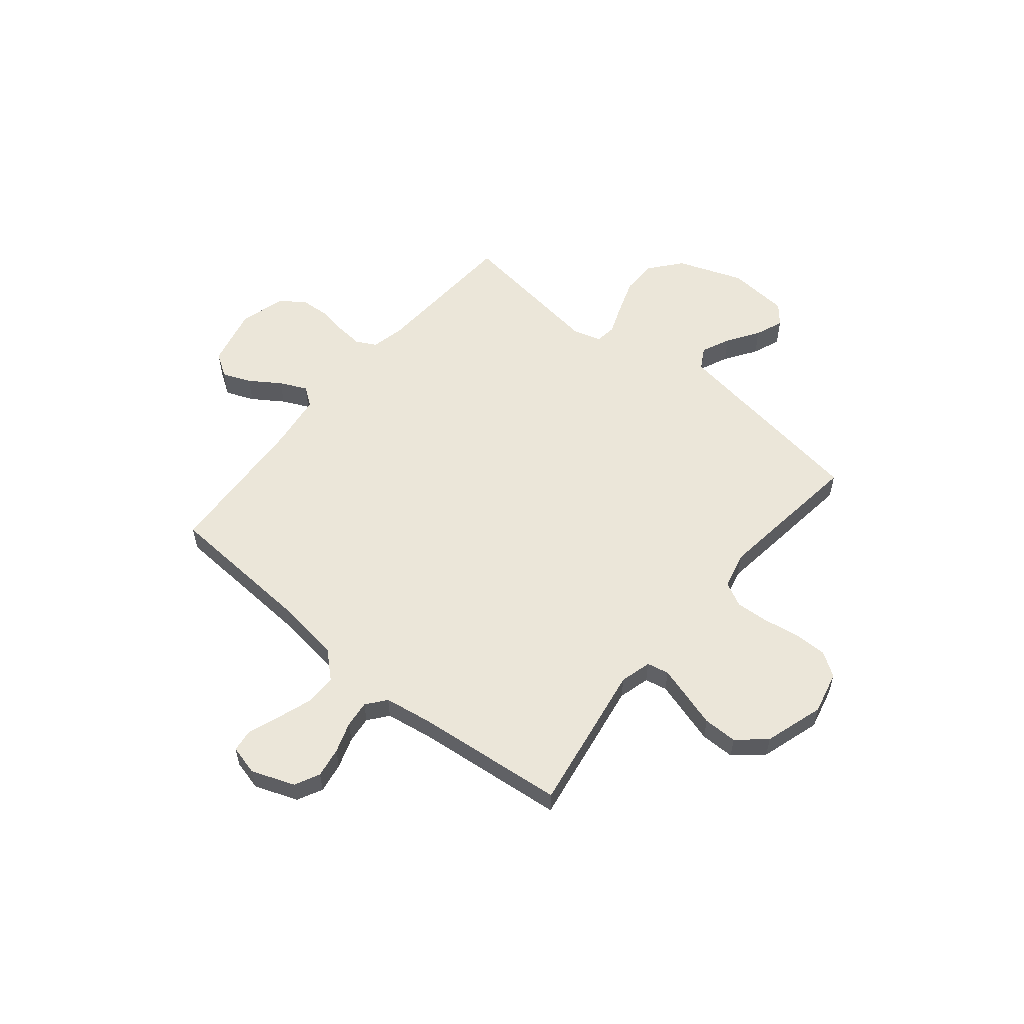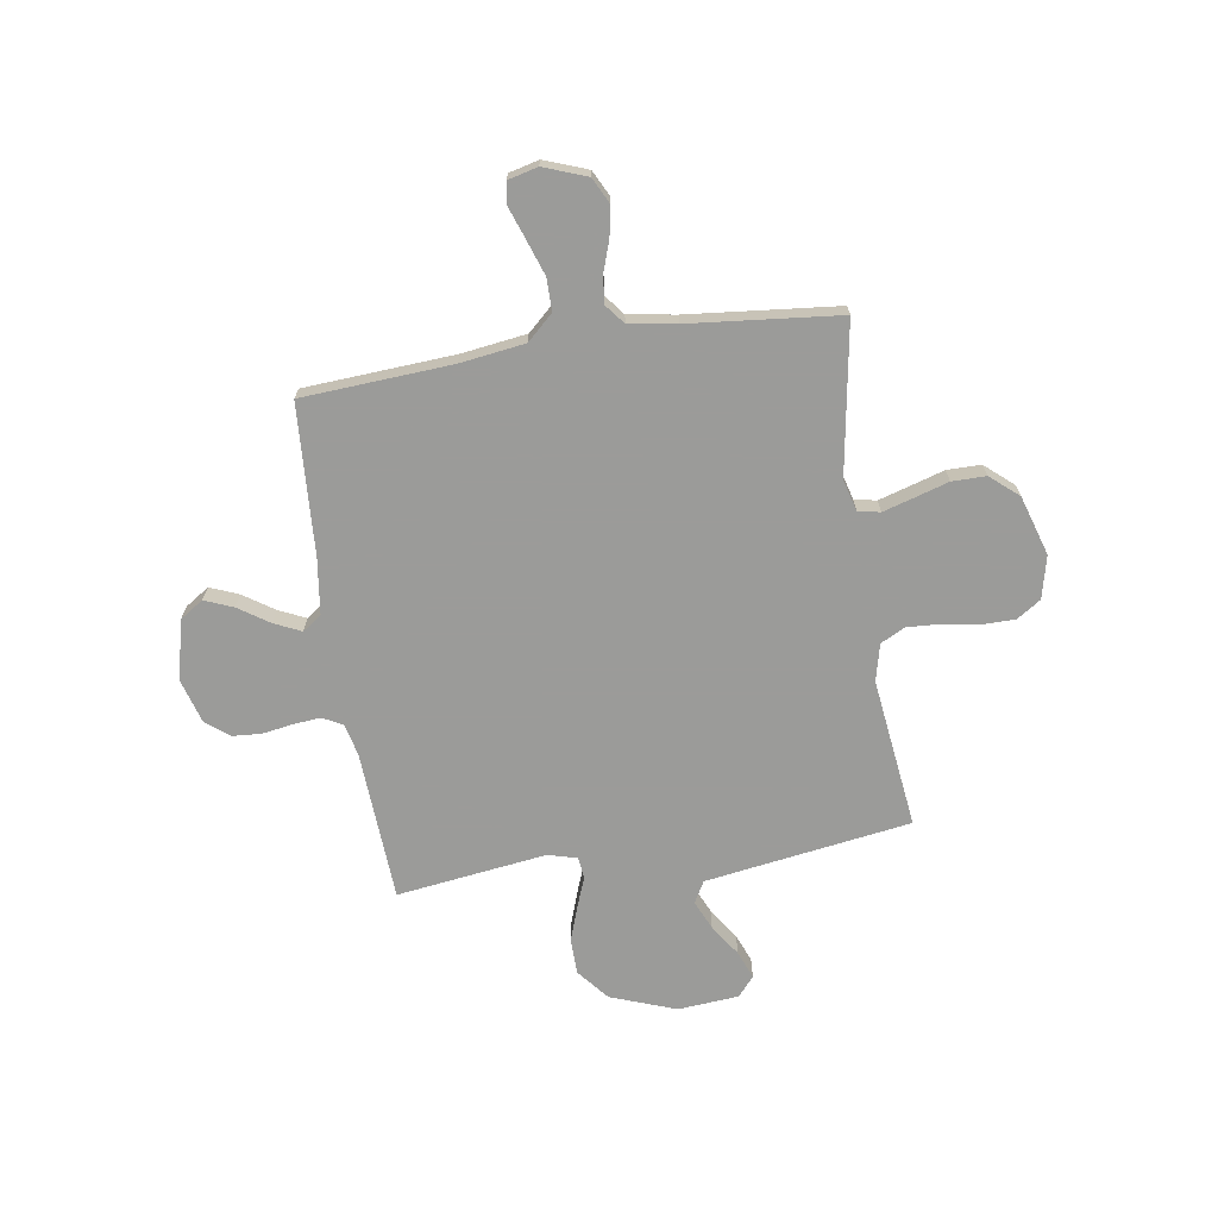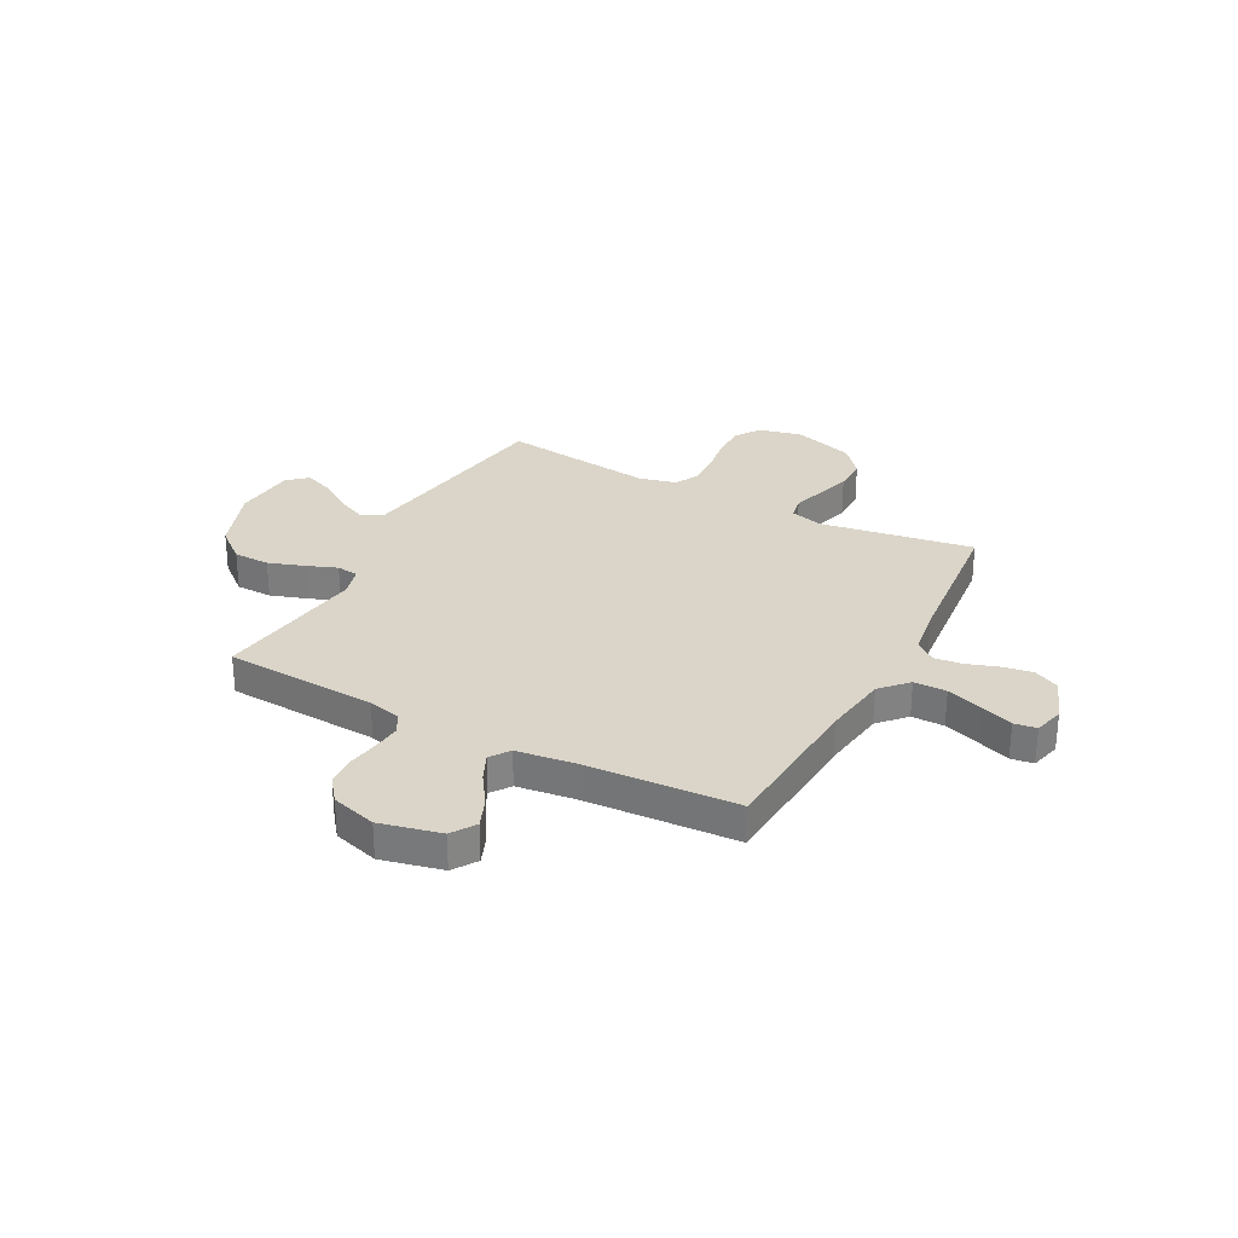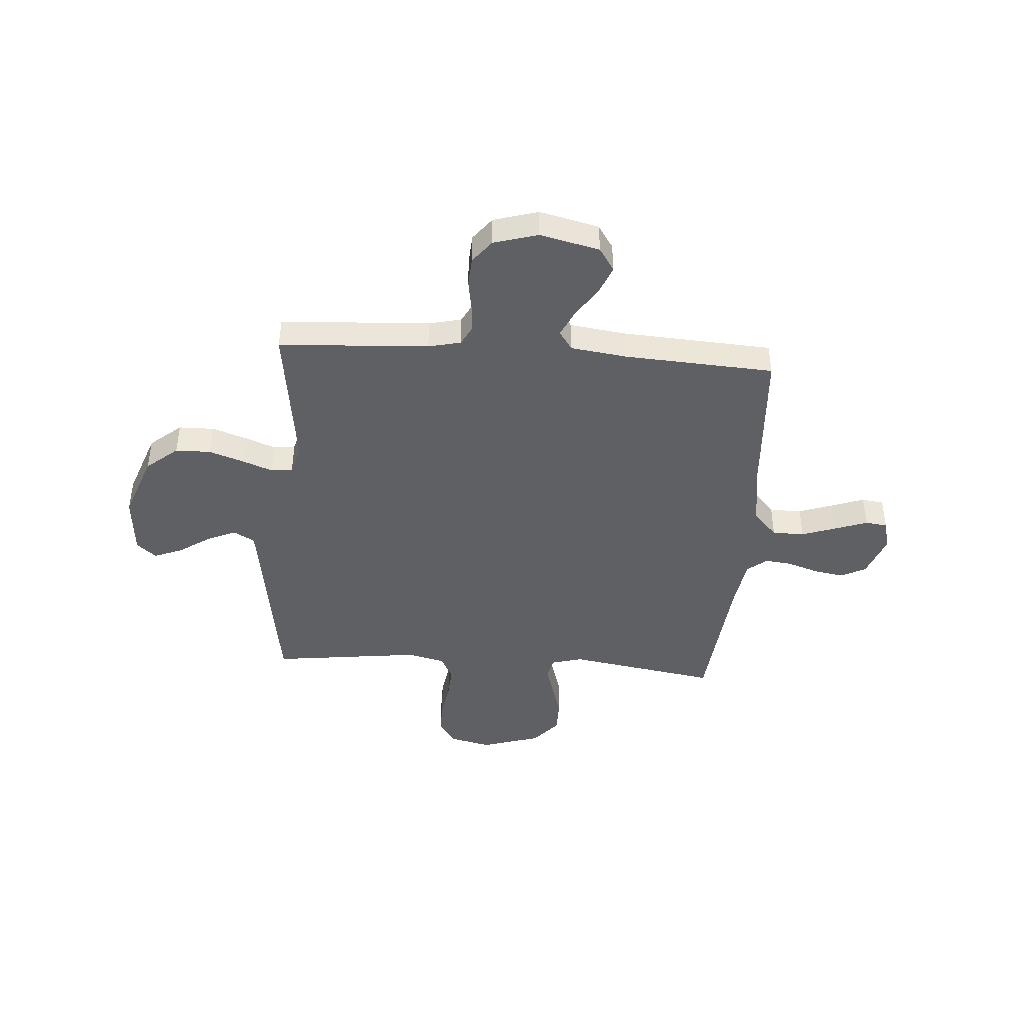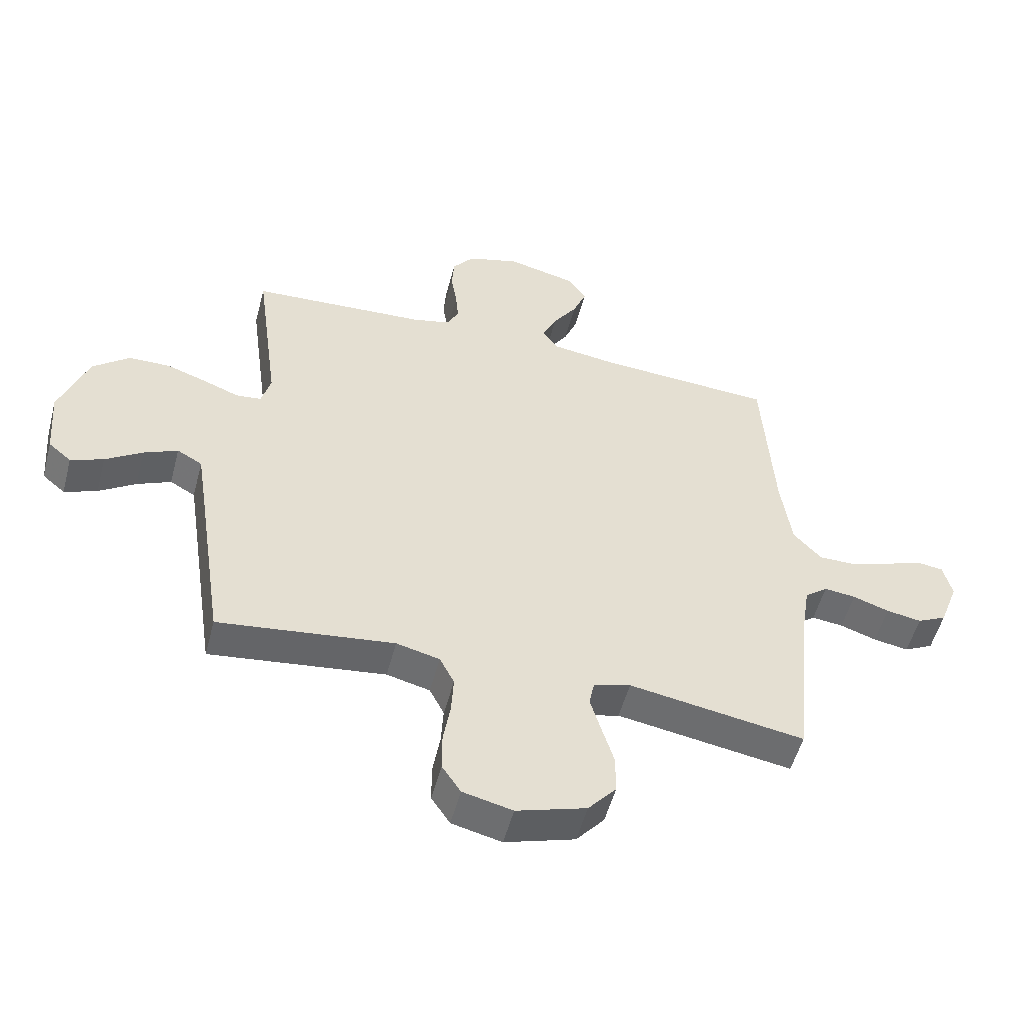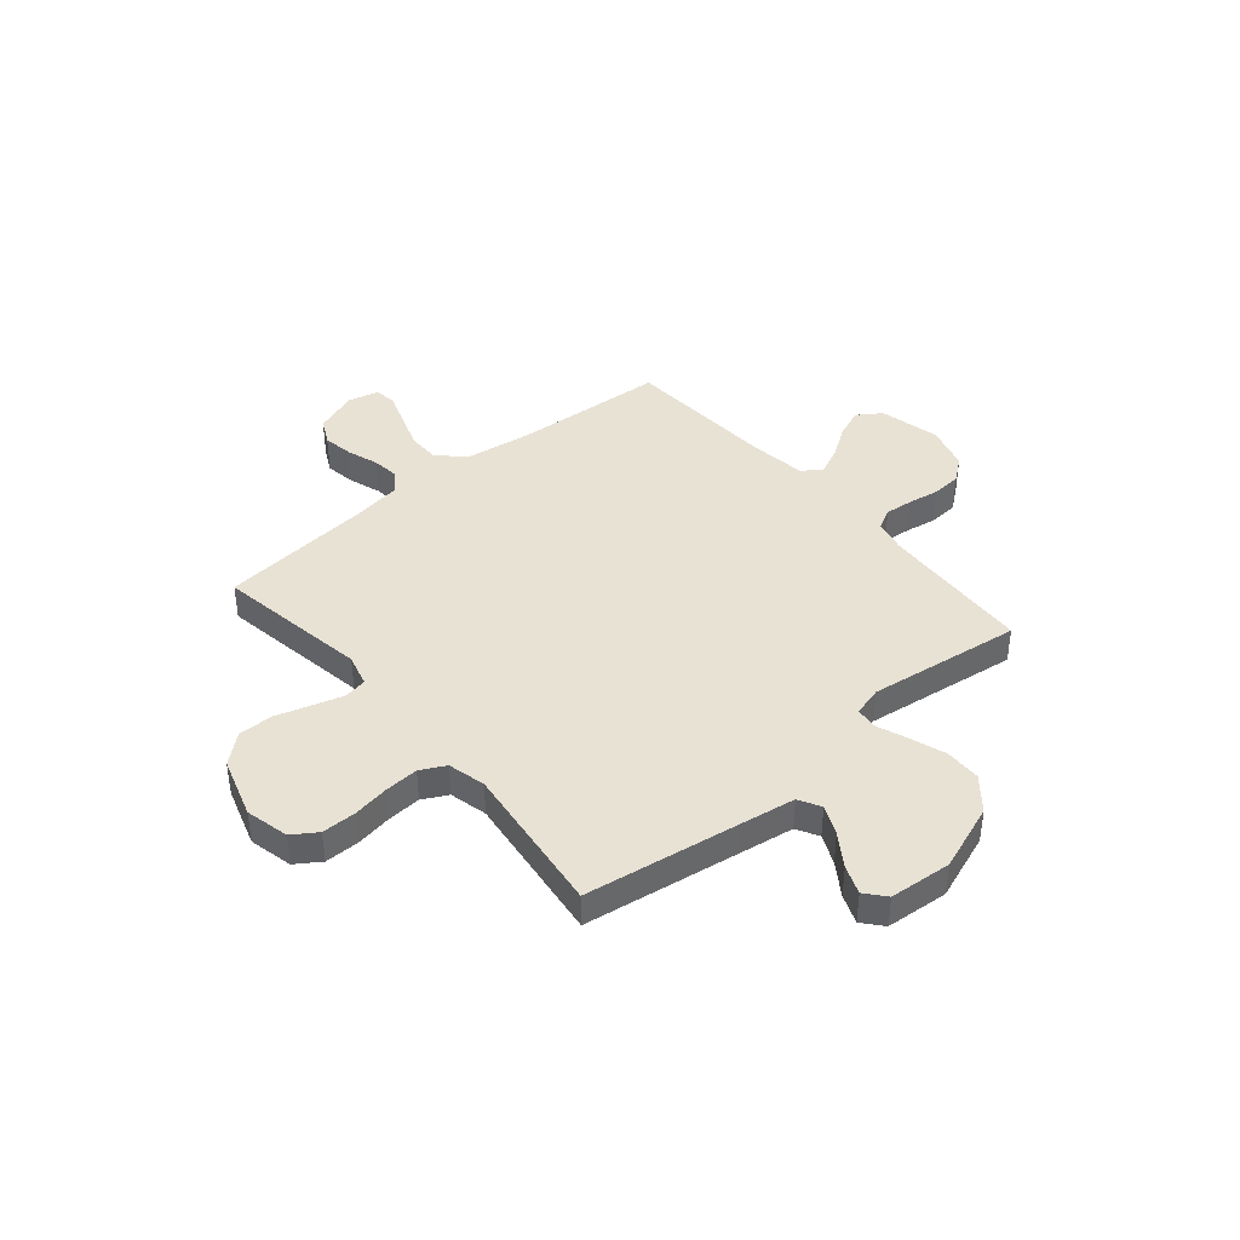
<metadata>
{"format":"obj","ext":"obj","renderer":"f3d","projection":"perspective","resolution":1024,"background":"white","views":[{"elev":56.5,"azim":129.4,"up":"+Y"},{"elev":-69.6,"azim":98.8,"up":"+Y"},{"elev":29.4,"azim":28.1,"up":"+Y"},{"elev":-43.3,"azim":-4.1,"up":"+Y"},{"elev":-52.9,"azim":-14.7,"up":"+Z"},{"elev":40.9,"azim":-130.1,"up":"+Y"}]}
</metadata>
<code>
v 0.5 0.07 -0.5
v 0.2 0.07 -0.451
v 0.137 0.07 -0.468
v 0.128 0.07 -0.512
v 0.146 0.07 -0.573
v 0.167 0.07 -0.642
v 0.167 0.07 -0.71
v 0.119 0.07 -0.766
v 0 0.07 -0.803
v -0.085 0.07 -0.783
v -0.117 0.07 -0.735
v -0.117 0.07 -0.668
v -0.105 0.07 -0.596
v -0.101 0.07 -0.53
v -0.126 0.07 -0.481
v -0.2 0.07 -0.463
v -0.5 0.07 -0.5
v -0.545 0.07 -0.2
v -0.562 0.07 -0.089
v -0.605 0.07 -0.065
v -0.663 0.07 -0.091
v -0.726 0.07 -0.133
v -0.782 0.07 -0.155
v -0.821 0.07 -0.122
v -0.831 0.07 0
v -0.783 0.07 0.131
v -0.72 0.07 0.183
v -0.649 0.07 0.184
v -0.579 0.07 0.16
v -0.519 0.07 0.137
v -0.476 0.07 0.142
v -0.46 0.07 0.2
v -0.5 0.07 0.5
v -0.2 0.07 0.517
v -0.135 0.07 0.532
v -0.114 0.07 0.572
v -0.119 0.07 0.627
v -0.129 0.07 0.688
v -0.125 0.07 0.746
v -0.089 0.07 0.792
v 0 0.07 0.818
v 0.119 0.07 0.79
v 0.15 0.07 0.743
v 0.127 0.07 0.686
v 0.086 0.07 0.625
v 0.061 0.07 0.571
v 0.088 0.07 0.533
v 0.2 0.07 0.518
v 0.5 0.07 0.5
v 0.519 0.07 0.2
v 0.537 0.07 0.071
v 0.585 0.07 0.019
v 0.649 0.07 0.019
v 0.719 0.07 0.043
v 0.783 0.07 0.066
v 0.827 0.07 0.06
v 0.842 0.07 0
v 0.81 0.07 -0.086
v 0.76 0.07 -0.111
v 0.7 0.07 -0.101
v 0.638 0.07 -0.08
v 0.584 0.07 -0.074
v 0.545 0.07 -0.105
v 0.53 0.07 -0.2
v 0.5 0 -0.5
v 0.2 0 -0.451
v 0.137 0 -0.468
v 0.128 0 -0.512
v 0.146 0 -0.573
v 0.167 0 -0.642
v 0.167 0 -0.71
v 0.119 0 -0.766
v 0 0 -0.803
v -0.085 0 -0.783
v -0.117 0 -0.735
v -0.117 0 -0.668
v -0.105 0 -0.596
v -0.101 0 -0.53
v -0.126 0 -0.481
v -0.2 0 -0.463
v -0.5 0 -0.5
v -0.545 0 -0.2
v -0.562 0 -0.089
v -0.605 0 -0.065
v -0.663 0 -0.091
v -0.726 0 -0.133
v -0.782 0 -0.155
v -0.821 0 -0.122
v -0.831 0 0
v -0.783 0 0.131
v -0.72 0 0.183
v -0.649 0 0.184
v -0.579 0 0.16
v -0.519 0 0.137
v -0.476 0 0.142
v -0.46 0 0.2
v -0.5 0 0.5
v -0.2 0 0.517
v -0.135 0 0.532
v -0.114 0 0.572
v -0.119 0 0.627
v -0.129 0 0.688
v -0.125 0 0.746
v -0.089 0 0.792
v 0 0 0.818
v 0.119 0 0.79
v 0.15 0 0.743
v 0.127 0 0.686
v 0.086 0 0.625
v 0.061 0 0.571
v 0.088 0 0.533
v 0.2 0 0.518
v 0.5 0 0.5
v 0.519 0 0.2
v 0.537 0 0.071
v 0.585 0 0.019
v 0.649 0 0.019
v 0.719 0 0.043
v 0.783 0 0.066
v 0.827 0 0.06
v 0.842 0 0
v 0.81 0 -0.086
v 0.76 0 -0.111
v 0.7 0 -0.101
v 0.638 0 -0.08
v 0.584 0 -0.074
v 0.545 0 -0.105
v 0.53 0 -0.2
f 58 59 60 61
f 58 61 62
f 57 58 62
f 54 55 56 57
f 53 54 57 62
f 52 53 62 63
f 48 49 50
f 47 48 50 51
f 42 43 44 45
f 42 45 46
f 41 42 46
f 40 41 46
f 37 38 39 40
f 36 37 40 46
f 35 36 46 47
f 32 33 34
f 31 32 34 35
f 27 28 29 30
f 25 26 27 30
f 25 30 31
f 24 25 31
f 21 22 23 24
f 20 21 24 31
f 19 20 31 35
f 16 17 18
f 15 16 18 19
f 10 11 12 13
f 10 13 14
f 9 10 14
f 8 9 14
f 5 6 7 8
f 4 5 8 14
f 3 4 14 15
f 64 1 2
f 63 64 2 3
f 47 51 52 63
f 19 35 47 63
f 3 15 19 63
f 125 124 123 122
f 126 125 122
f 126 122 121
f 121 120 119 118
f 126 121 118 117
f 127 126 117 116
f 114 113 112
f 115 114 112 111
f 109 108 107 106
f 110 109 106
f 110 106 105
f 110 105 104
f 104 103 102 101
f 110 104 101 100
f 111 110 100 99
f 98 97 96
f 99 98 96 95
f 94 93 92 91
f 94 91 90 89
f 95 94 89
f 95 89 88
f 88 87 86 85
f 95 88 85 84
f 99 95 84 83
f 82 81 80
f 83 82 80 79
f 77 76 75 74
f 78 77 74
f 78 74 73
f 78 73 72
f 72 71 70 69
f 78 72 69 68
f 79 78 68 67
f 66 65 128
f 67 66 128 127
f 127 116 115 111
f 127 111 99 83
f 127 83 79 67
f 1 65 66 2
f 2 66 67 3
f 3 67 68 4
f 4 68 69 5
f 5 69 70 6
f 6 70 71 7
f 7 71 72 8
f 8 72 73 9
f 9 73 74 10
f 10 74 75 11
f 11 75 76 12
f 12 76 77 13
f 13 77 78 14
f 14 78 79 15
f 15 79 80 16
f 16 80 81 17
f 17 81 82 18
f 18 82 83 19
f 19 83 84 20
f 20 84 85 21
f 21 85 86 22
f 22 86 87 23
f 23 87 88 24
f 24 88 89 25
f 25 89 90 26
f 26 90 91 27
f 27 91 92 28
f 28 92 93 29
f 29 93 94 30
f 30 94 95 31
f 31 95 96 32
f 32 96 97 33
f 33 97 98 34
f 34 98 99 35
f 35 99 100 36
f 36 100 101 37
f 37 101 102 38
f 38 102 103 39
f 39 103 104 40
f 40 104 105 41
f 41 105 106 42
f 42 106 107 43
f 43 107 108 44
f 44 108 109 45
f 45 109 110 46
f 46 110 111 47
f 47 111 112 48
f 48 112 113 49
f 49 113 114 50
f 50 114 115 51
f 51 115 116 52
f 52 116 117 53
f 53 117 118 54
f 54 118 119 55
f 55 119 120 56
f 56 120 121 57
f 57 121 122 58
f 58 122 123 59
f 59 123 124 60
f 60 124 125 61
f 61 125 126 62
f 62 126 127 63
f 63 127 128 64
f 64 128 65 1

</code>
